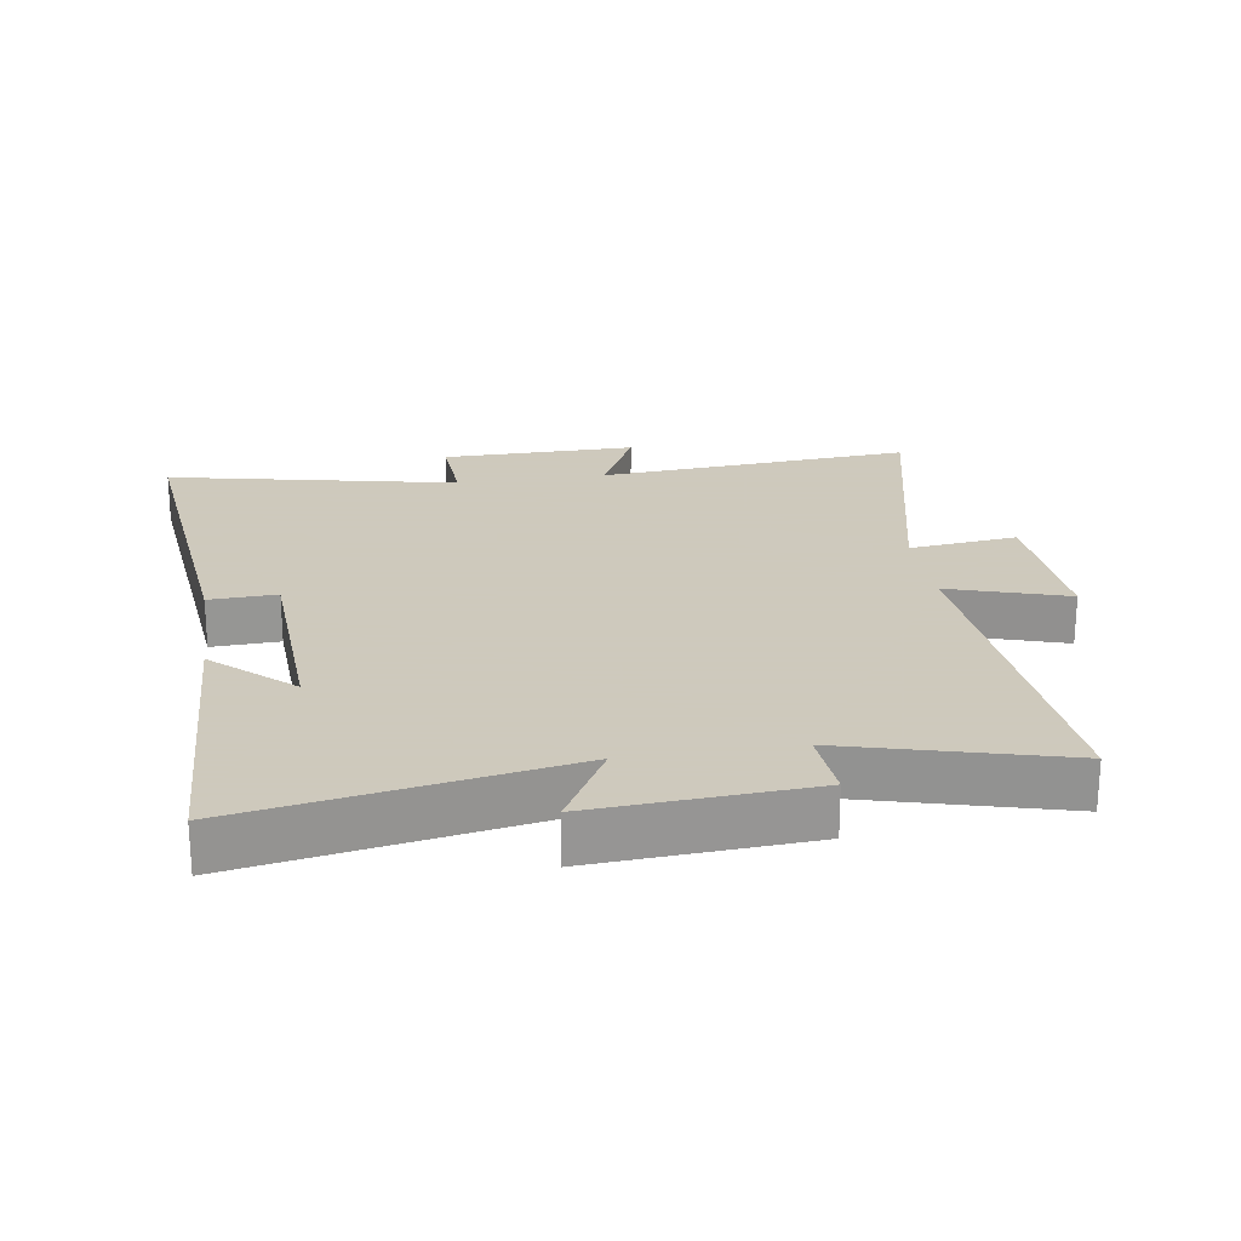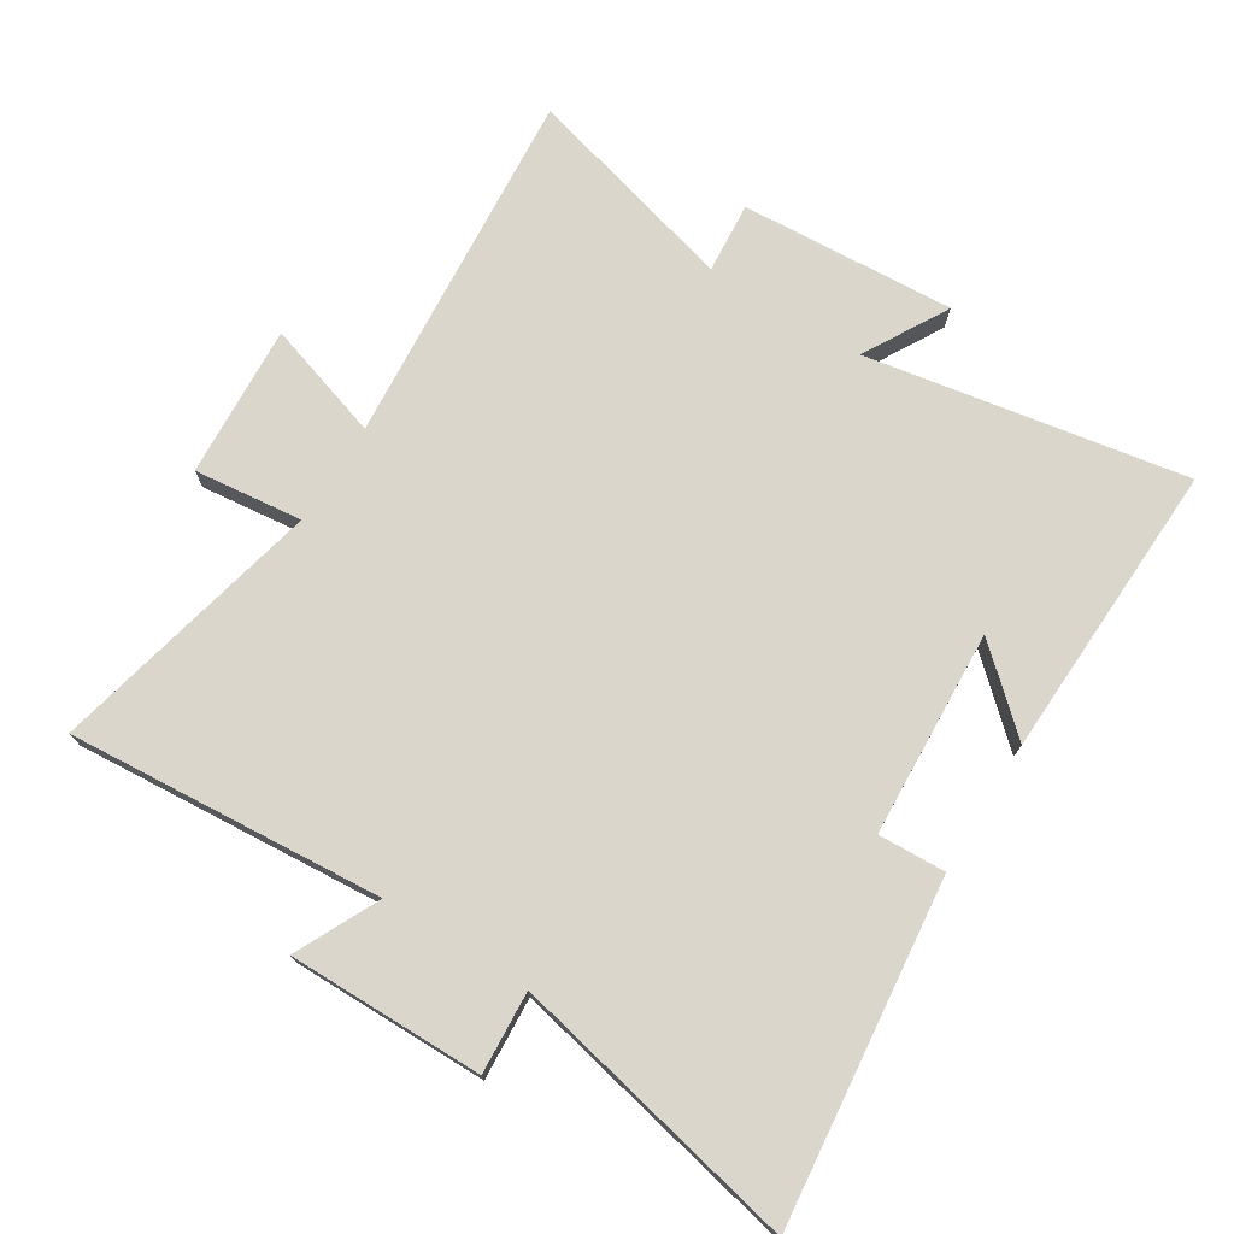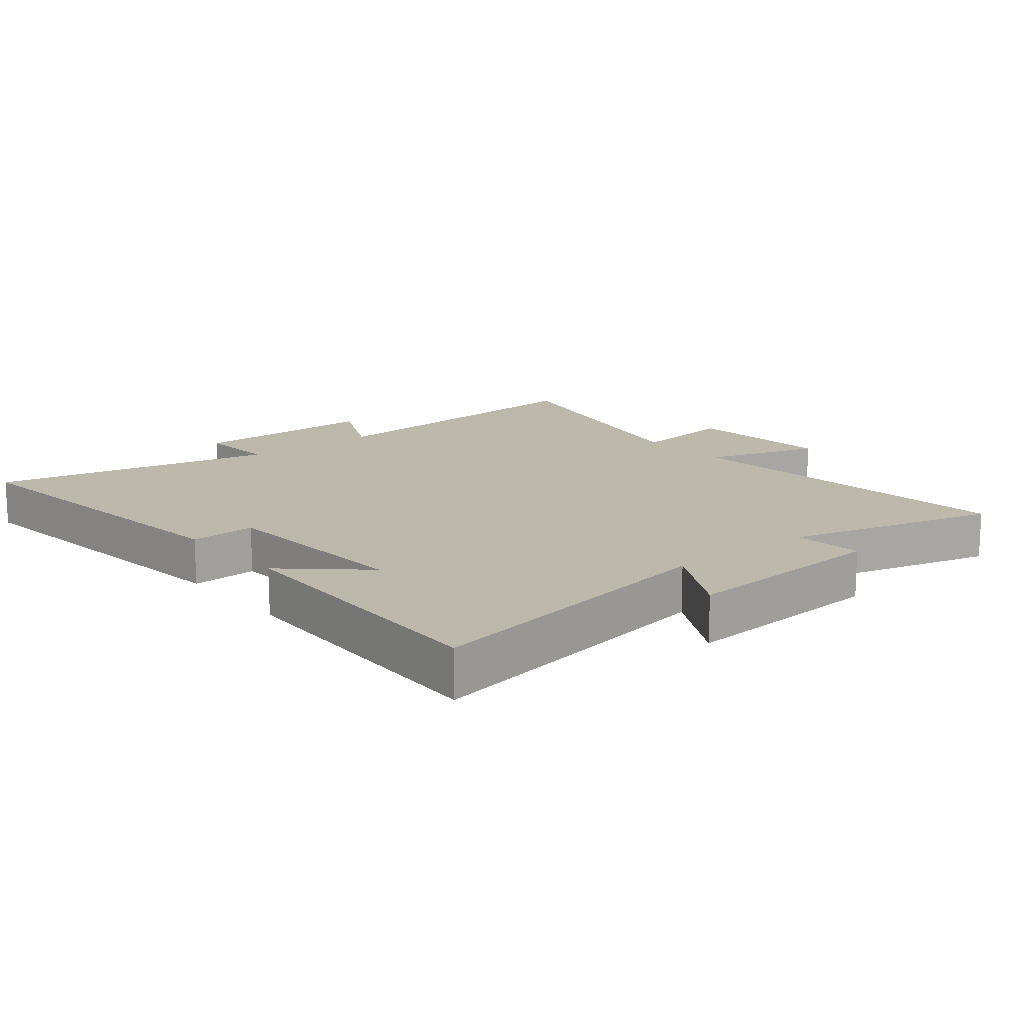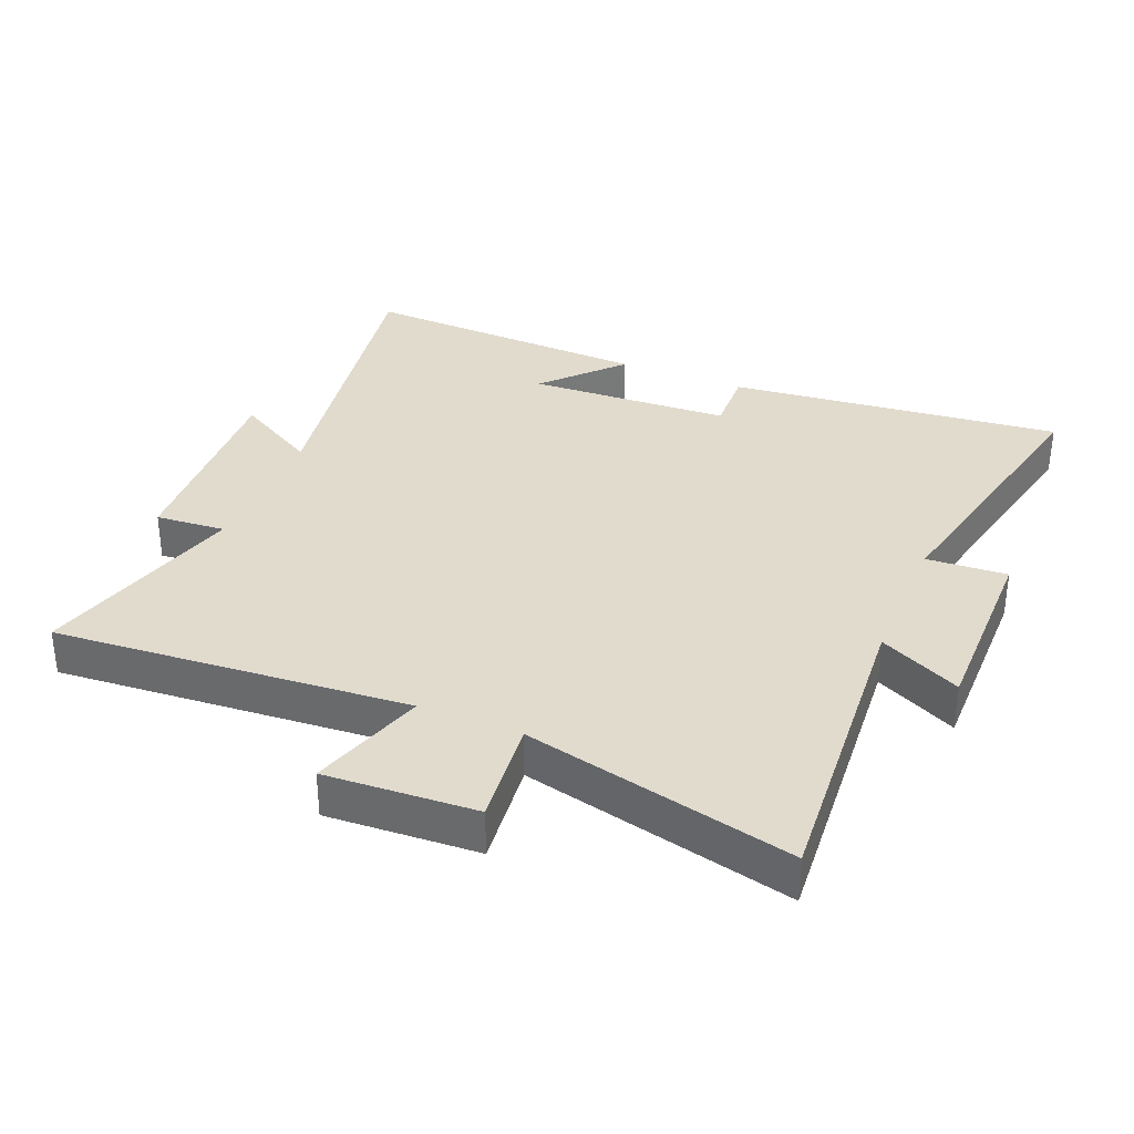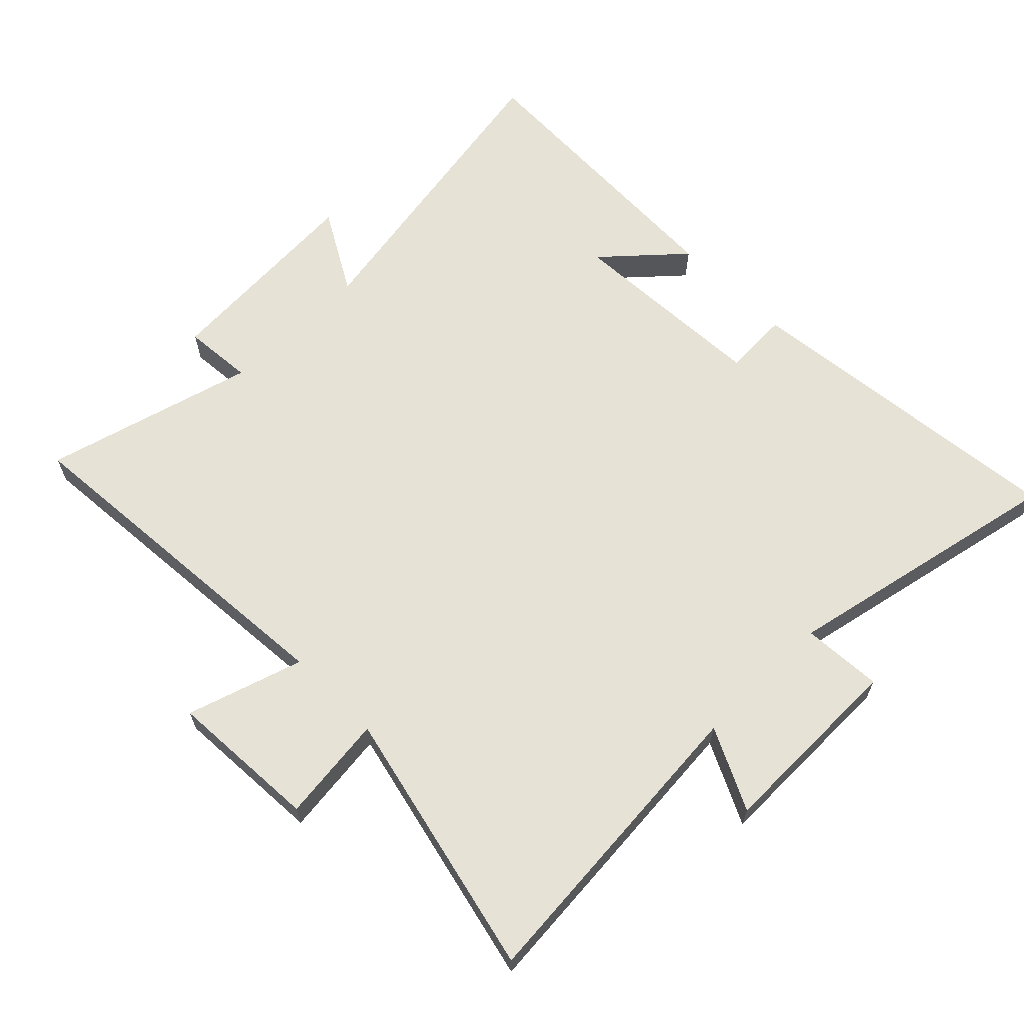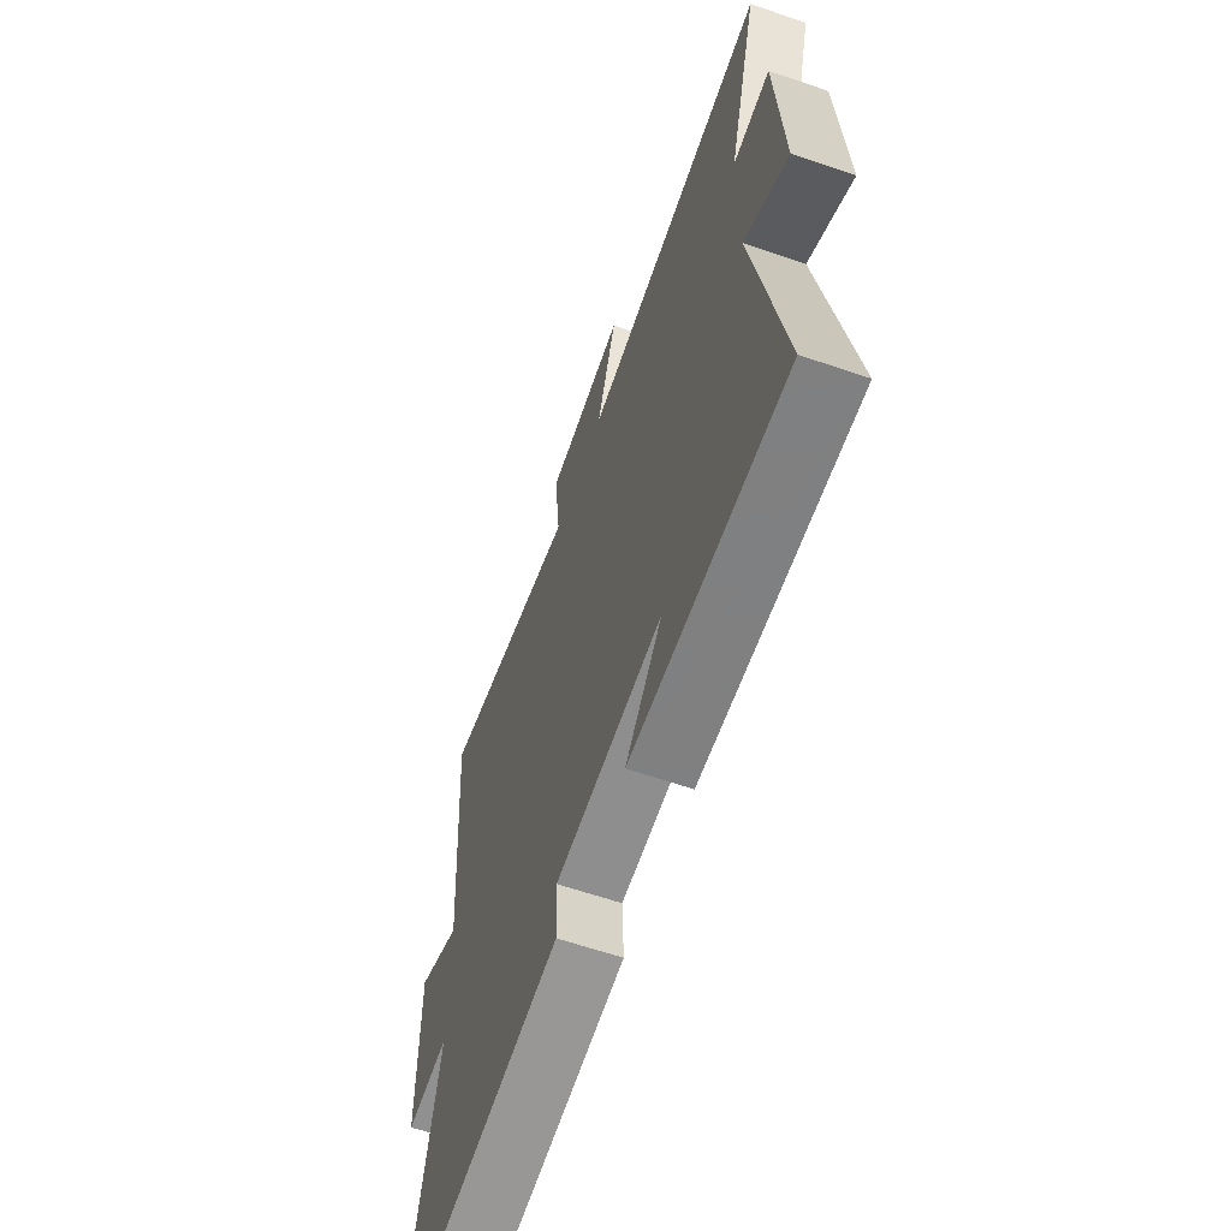
<metadata>
{"format":"obj","ext":"obj","renderer":"f3d","projection":"perspective","resolution":1024,"background":"white","views":[{"elev":22.6,"azim":-98.8,"up":"+Y"},{"elev":73.9,"azim":122.0,"up":"+Y"},{"elev":14.6,"azim":-129.6,"up":"+Y"},{"elev":33.8,"azim":22.7,"up":"+Y"},{"elev":64.0,"azim":45.3,"up":"+Y"},{"elev":-62.2,"azim":-109.2,"up":"+Z"}]}
</metadata>
<code>
v 0.594 0.07 -0.556
v 0.075 0.07 -0.5
v 0.079 0.07 -0.397
v -0.237 0.07 -0.381
v -0.129 0.07 -0.5
v -0.586 0.07 -0.518
v -0.5 0.07 -0.03
v -0.629 0.07 -0.103
v -0.609 0.07 0.225
v -0.5 0.07 0.216
v -0.589 0.07 0.544
v -0.038 0.07 0.5
v -0.095 0.07 0.68
v 0.139 0.07 0.666
v 0.12 0.07 0.5
v 0.537 0.07 0.596
v 0.5 0.07 0.114
v 0.627 0.07 0.176
v 0.625 0.07 -0.122
v 0.5 0.07 -0.114
v 0.594 0 -0.556
v 0.075 0 -0.5
v 0.079 0 -0.397
v -0.237 0 -0.381
v -0.129 0 -0.5
v -0.586 0 -0.518
v -0.5 0 -0.03
v -0.629 0 -0.103
v -0.609 0 0.225
v -0.5 0 0.216
v -0.589 0 0.544
v -0.038 0 0.5
v -0.095 0 0.68
v 0.139 0 0.666
v 0.12 0 0.5
v 0.537 0 0.596
v 0.5 0 0.114
v 0.627 0 0.176
v 0.625 0 -0.122
v 0.5 0 -0.114
f 17 18 19 20
f 15 16 17
f 15 17 20
f 12 13 14 15
f 12 15 20 1
f 10 11 12 1
f 7 8 9 10
f 4 5 6
f 4 6 7
f 3 4 7 10
f 1 2 3
f 1 3 10
f 40 39 38 37
f 37 36 35
f 40 37 35
f 35 34 33 32
f 21 40 35 32
f 21 32 31 30
f 30 29 28 27
f 26 25 24
f 27 26 24
f 30 27 24 23
f 23 22 21
f 30 23 21
f 1 21 22 2
f 2 22 23 3
f 3 23 24 4
f 4 24 25 5
f 5 25 26 6
f 6 26 27 7
f 7 27 28 8
f 8 28 29 9
f 9 29 30 10
f 10 30 31 11
f 11 31 32 12
f 12 32 33 13
f 13 33 34 14
f 14 34 35 15
f 15 35 36 16
f 16 36 37 17
f 17 37 38 18
f 18 38 39 19
f 19 39 40 20
f 20 40 21 1

</code>
